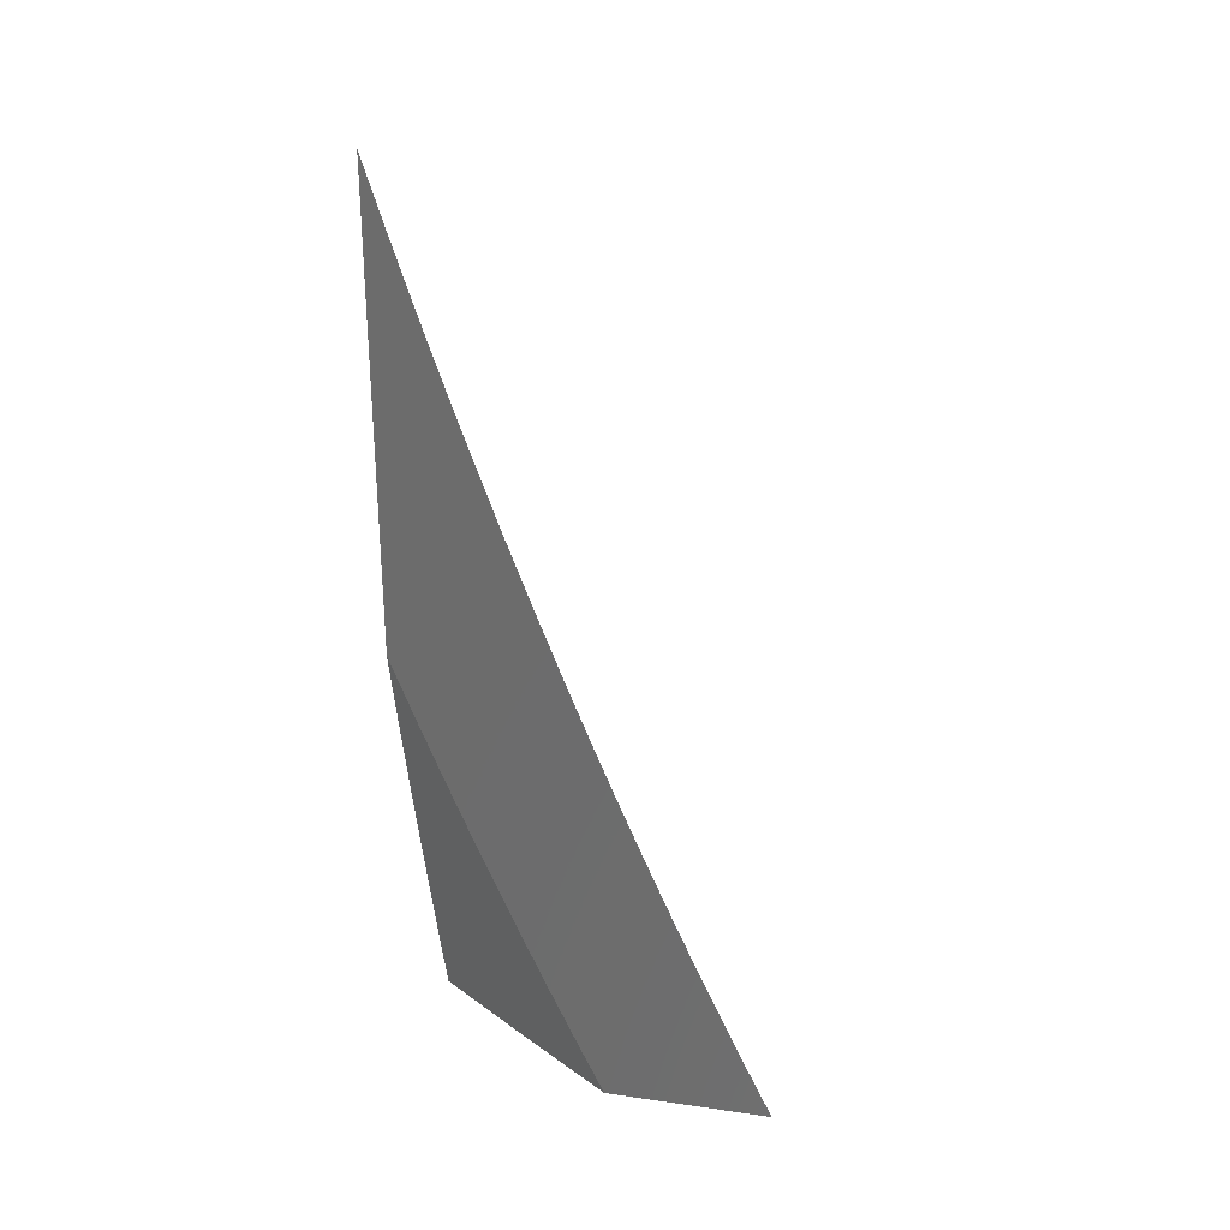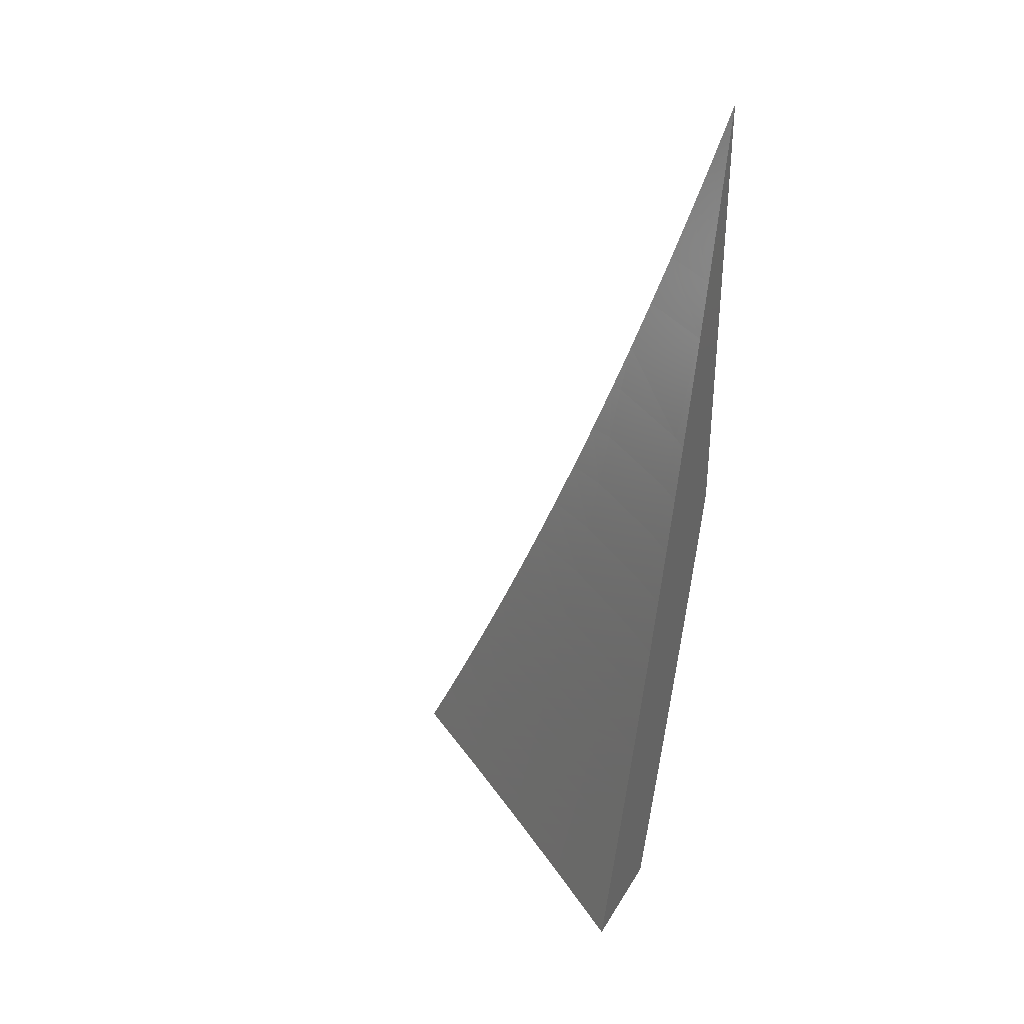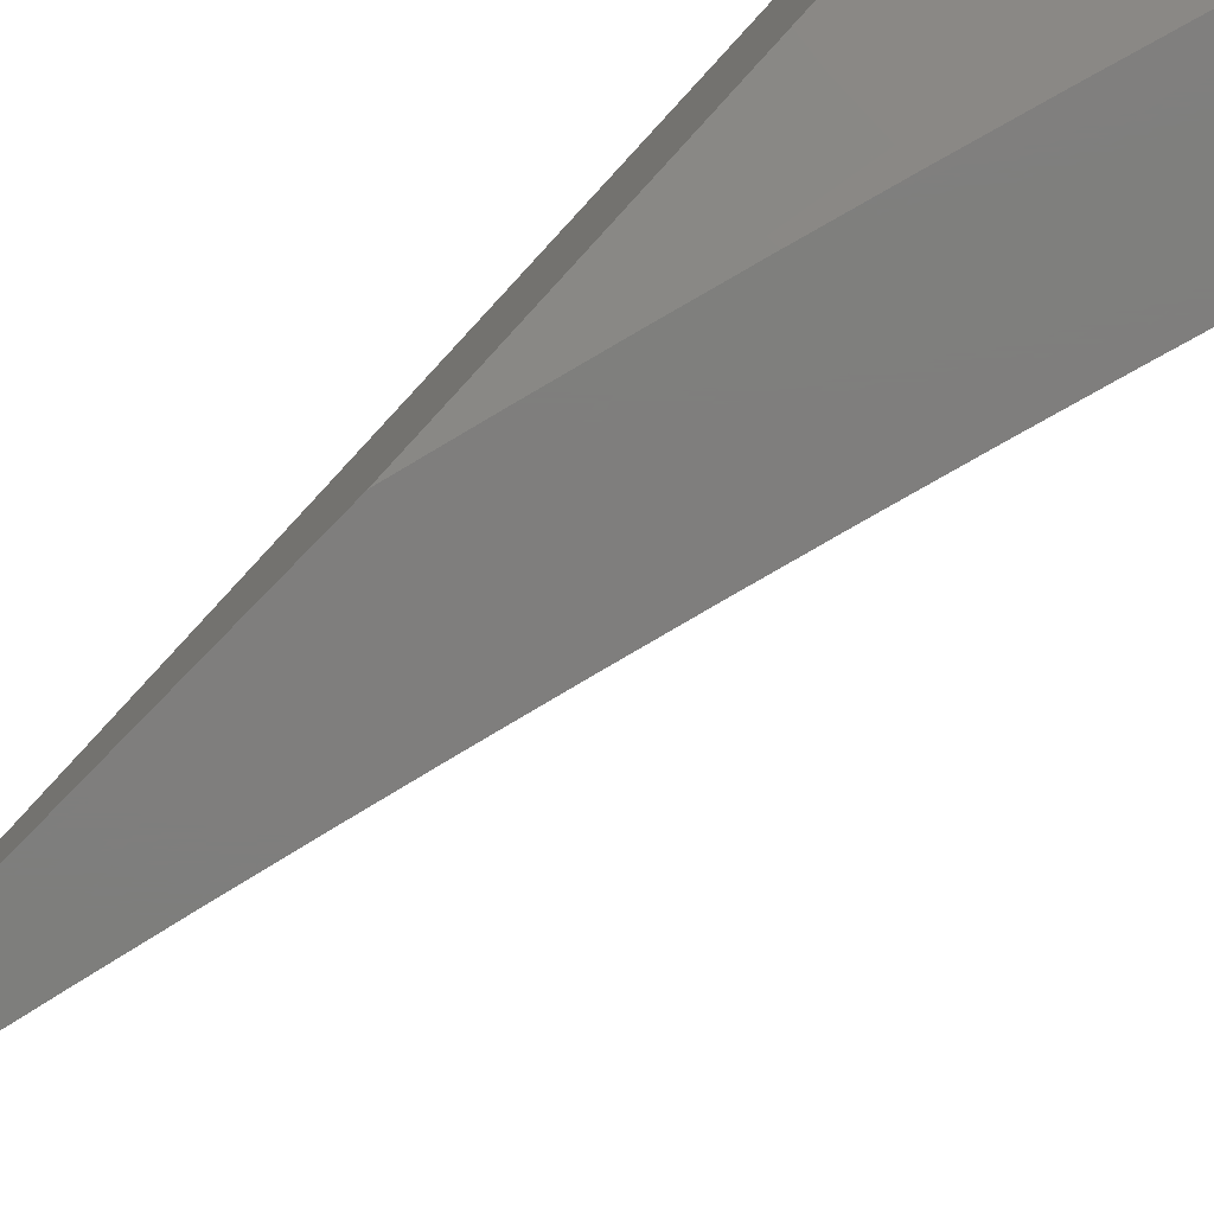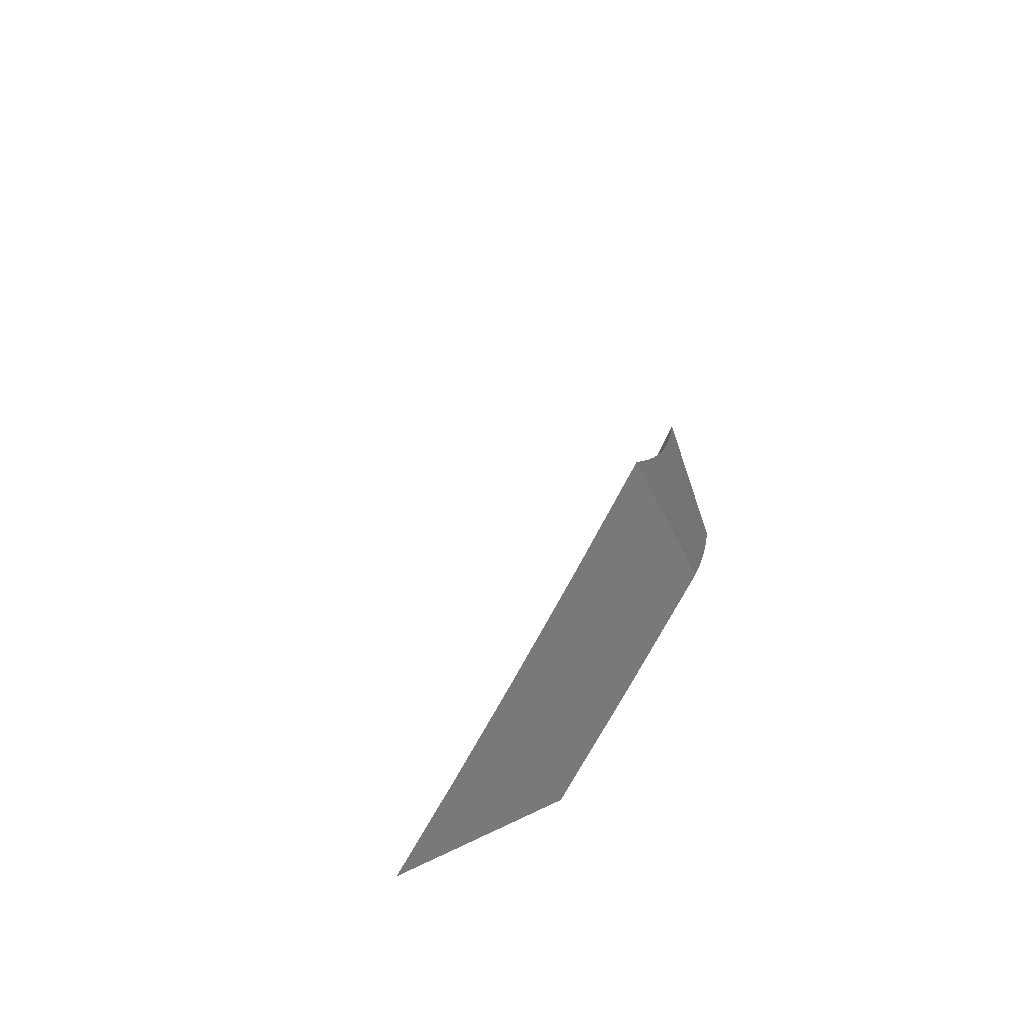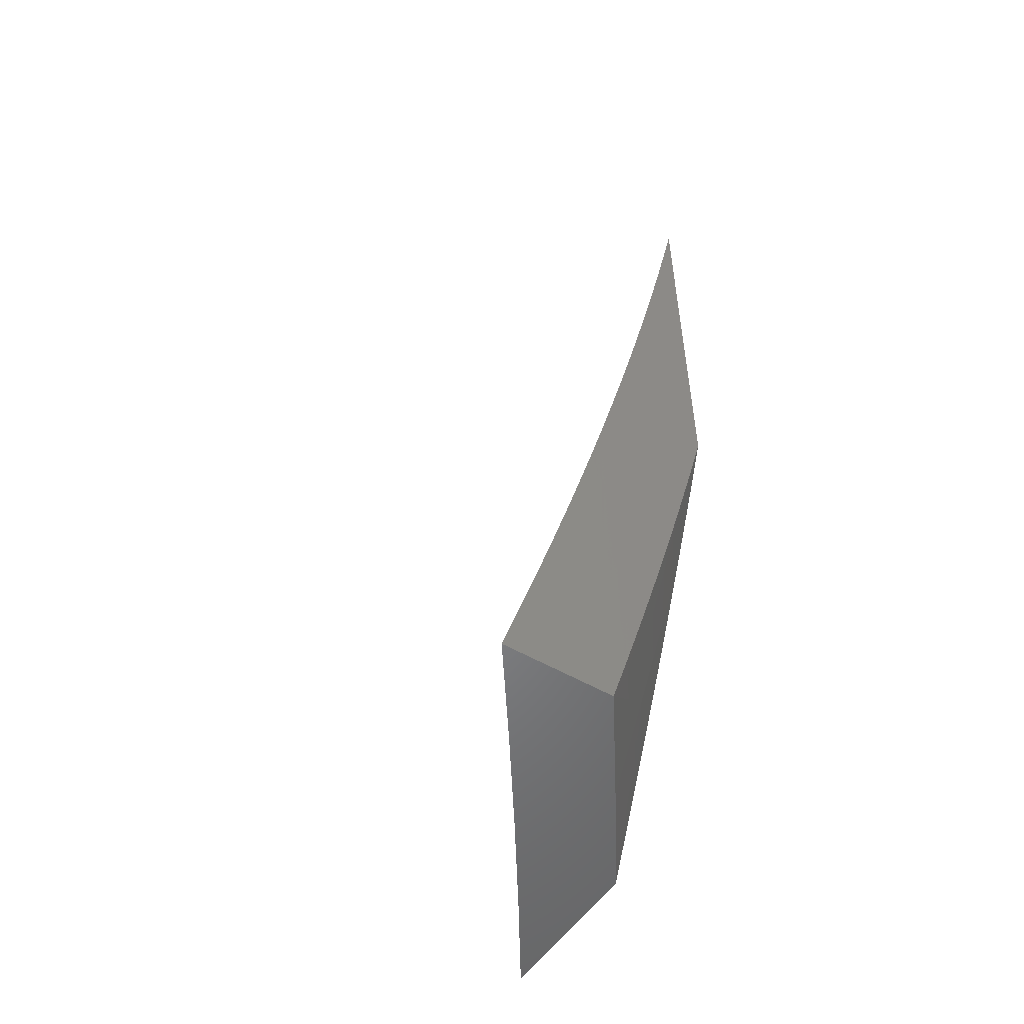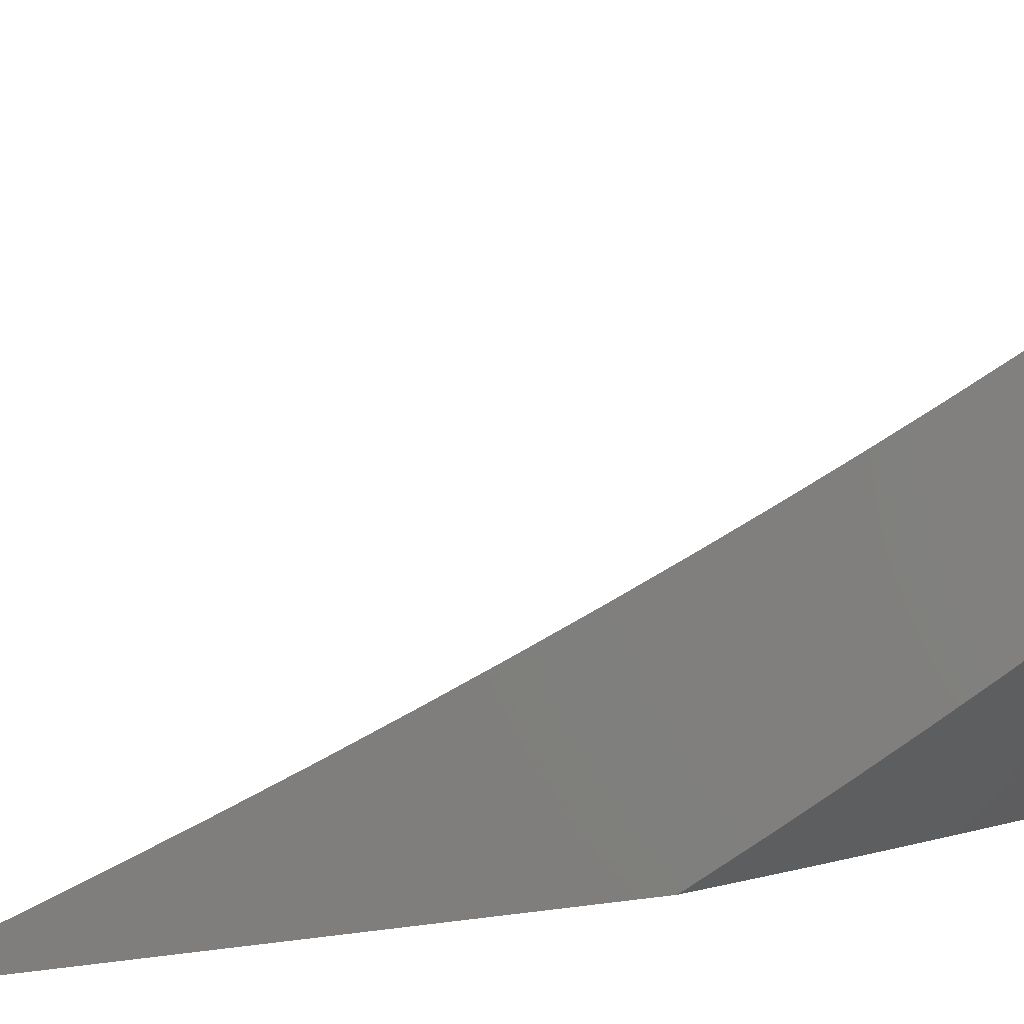
<metadata>
{"format":"stl","ext":"stl","renderer":"f3d","projection":"perspective","resolution":1024,"background":"white","views":[{"elev":28.6,"azim":102.1,"up":"+Z"},{"elev":34.7,"azim":-63.0,"up":"+Z"},{"elev":-78.2,"azim":135.7,"up":"+Y"},{"elev":-72.1,"azim":-62.6,"up":"+Z"},{"elev":-52.4,"azim":-32.2,"up":"+Z"},{"elev":1.8,"azim":48.3,"up":"+Y"}]}
</metadata>
<code>
# stl→obj: 115 verts, 226 faces
v 9 -5.659 -2.943
v 9 -5.632 -3
v 8.945 -5.729 -2.97
v 8.938 -5.725 -3
v 8.882 -5.821 -2.97
v 8.876 -5.817 -3
v 8.812 -5.909 -3
v 8.818 -5.913 -2.97
v 8.747 -6 -3
v 8.766 -6 -2.942
v 8.784 -6 -2.883
v 8.831 -5.922 -2.911
v 8.825 -5.918 -2.941
v 8.888 -5.826 -2.941
v 8.802 -6 -2.825
v 8.843 -5.93 -2.852
v 8.837 -5.926 -2.882
v 8.901 -5.834 -2.882
v 8.895 -5.83 -2.911
v 8.958 -5.737 -2.911
v 8.951 -5.733 -2.941
v 8.819 -6 -2.767
v 8.855 -5.938 -2.793
v 8.849 -5.934 -2.823
v 8.913 -5.842 -2.823
v 8.907 -5.838 -2.852
v 8.97 -5.745 -2.852
v 8.964 -5.741 -2.882
v 9 -5.685 -2.885
v 8.836 -6 -2.708
v 8.867 -5.946 -2.734
v 8.861 -5.942 -2.764
v 8.925 -5.85 -2.764
v 8.919 -5.846 -2.793
v 8.982 -5.753 -2.793
v 8.976 -5.749 -2.823
v 9 -5.711 -2.827
v 8.873 -5.95 -2.705
v 8.853 -6 -2.649
v 8.884 -5.958 -2.646
v 8.87 -6 -2.59
v 8.895 -5.965 -2.587
v 8.886 -6 -2.531
v 8.906 -5.973 -2.528
v 8.901 -6 -2.472
v 8.916 -5.98 -2.469
v 8.916 -6 -2.413
v 8.927 -5.987 -2.41
v 8.931 -6 -2.354
v 8.946 -6 -2.295
v 8.96 -6 -2.235
v 9 -5.942 -2.237
v 9 -5.921 -2.297
v 9 -5.9 -2.357
v 9 -5.962 -2.177
v 8.974 -6 -2.176
v 9 -5.981 -2.117
v 8.987 -6 -2.116
v 9 -6 -2.056
v 9 -5.878 -2.417
v 8.992 -5.893 -2.41
v 8.981 -5.886 -2.469
v 9 -5.856 -2.476
v 8.971 -5.879 -2.528
v 9 -5.833 -2.535
v 8.96 -5.872 -2.587
v 9 -5.81 -2.594
v 8.949 -5.865 -2.646
v 9 -5.786 -2.653
v 8.937 -5.857 -2.705
v 9 -5.762 -2.711
v 8.931 -5.853 -2.734
v 8.994 -5.76 -2.734
v 8.988 -5.757 -2.764
v 9 -5.737 -2.769
v 8.88 -6 -2.941
v 8.862 -6 -3
v 8.909 -5.959 -2.94
v 8.931 -5.9 -3
v 8.944 -5.909 -2.94
v 8.979 -5.858 -2.94
v 8.947 -5.911 -2.926
v 8.982 -5.861 -2.926
v 8.95 -5.913 -2.911
v 8.985 -5.863 -2.911
v 8.957 -5.917 -2.881
v 8.991 -5.867 -2.881
v 8.963 -5.921 -2.851
v 8.997 -5.871 -2.851
v 9 -5.879 -2.823
v 9 -5.853 -2.882
v 9 -5.8 -3
v 9 -5.827 -2.941
v 8.969 -5.925 -2.821
v 9 -5.904 -2.764
v 8.981 -5.933 -2.762
v 9 -5.929 -2.704
v 8.993 -5.941 -2.702
v 9 -5.953 -2.644
v 8.958 -5.991 -2.702
v 8.969 -5.999 -2.643
v 8.968 -6 -2.644
v 8.984 -6 -2.584
v 9 -5.977 -2.584
v 9 -6 -2.524
v 8.951 -6 -2.703
v 8.946 -5.983 -2.762
v 8.934 -6 -2.763
v 8.934 -5.975 -2.821
v 8.916 -6 -2.822
v 8.928 -5.971 -2.851
v 8.898 -6 -2.882
v 8.922 -5.967 -2.881
v 8.916 -5.963 -2.911
v 8.913 -5.961 -2.926
f 1 2 3
f 3 2 4
f 3 4 5
f 5 4 6
f 5 6 7
f 5 7 8
f 8 7 9
f 8 9 10
f 11 12 10
f 10 12 13
f 10 13 8
f 8 13 14
f 8 14 5
f 5 14 3
f 15 16 11
f 11 16 17
f 11 17 12
f 12 17 18
f 12 18 19
f 19 18 20
f 19 20 21
f 21 20 1
f 21 1 3
f 22 23 15
f 15 23 24
f 15 24 16
f 16 24 25
f 16 25 26
f 26 25 27
f 26 27 28
f 28 27 29
f 28 29 20
f 20 29 1
f 30 31 22
f 22 31 32
f 22 32 23
f 23 32 33
f 23 33 34
f 34 33 35
f 34 35 36
f 36 35 37
f 36 37 27
f 27 37 29
f 31 30 38
f 38 30 39
f 38 39 40
f 40 39 41
f 40 41 42
f 42 41 43
f 42 43 44
f 44 43 45
f 44 45 46
f 46 45 47
f 46 47 48
f 48 47 49
f 48 49 50
f 51 52 50
f 50 52 53
f 50 53 54
f 52 51 55
f 55 51 56
f 55 56 57
f 57 56 58
f 57 58 59
f 60 61 54
f 54 61 48
f 54 48 50
f 61 60 62
f 62 60 63
f 62 63 64
f 64 63 65
f 64 65 66
f 66 65 67
f 66 67 68
f 68 67 69
f 68 69 70
f 70 69 71
f 70 71 72
f 72 71 73
f 72 73 74
f 74 73 75
f 74 75 35
f 35 75 37
f 71 75 73
f 19 21 14
f 14 21 3
f 26 28 18
f 18 28 20
f 34 36 25
f 25 36 27
f 72 74 33
f 33 74 35
f 12 19 13
f 13 19 14
f 16 26 17
f 17 26 18
f 23 34 24
f 24 34 25
f 33 32 72
f 72 32 31
f 72 31 70
f 70 31 38
f 70 38 68
f 68 38 40
f 68 40 66
f 66 40 42
f 66 42 64
f 64 42 44
f 64 44 62
f 62 44 46
f 62 46 61
f 61 46 48
f 76 77 78
f 78 77 79
f 78 79 80
f 80 79 81
f 80 81 82
f 82 81 83
f 82 83 84
f 84 83 85
f 84 85 86
f 86 85 87
f 86 87 88
f 88 87 89
f 88 89 90
f 90 89 91
f 91 89 87
f 91 87 85
f 79 92 81
f 81 92 93
f 81 93 83
f 83 93 91
f 83 91 85
f 88 90 94
f 94 90 95
f 94 95 96
f 96 95 97
f 96 97 98
f 98 97 99
f 98 99 100
f 100 99 101
f 100 101 102
f 102 101 103
f 103 101 104
f 103 104 105
f 99 104 101
f 102 106 100
f 100 106 107
f 100 107 96
f 96 107 94
f 106 108 107
f 107 108 109
f 107 109 94
f 94 109 88
f 108 110 109
f 109 110 111
f 109 111 88
f 88 111 86
f 110 112 111
f 111 112 113
f 111 113 86
f 86 113 84
f 113 112 114
f 114 112 76
f 114 76 115
f 115 76 78
f 115 78 80
f 84 113 114
f 80 82 115
f 115 82 114
f 82 84 114
f 98 100 96
f 59 58 105
f 105 58 56
f 105 56 51
f 51 50 105
f 105 50 49
f 105 49 103
f 103 49 47
f 103 47 102
f 102 47 45
f 102 45 106
f 106 45 43
f 106 43 108
f 108 43 41
f 108 41 110
f 110 41 39
f 110 39 112
f 112 39 30
f 112 30 76
f 76 30 22
f 76 22 77
f 77 22 15
f 77 15 11
f 11 10 77
f 77 10 9
f 9 7 77
f 77 7 79
f 79 7 6
f 79 6 4
f 2 92 4
f 4 92 79
f 2 1 92
f 92 1 29
f 92 29 37
f 37 75 92
f 92 75 93
f 93 75 71
f 93 71 91
f 91 71 69
f 91 69 90
f 90 69 67
f 90 67 95
f 95 67 65
f 95 65 97
f 97 65 63
f 97 63 99
f 99 63 60
f 99 60 104
f 104 60 54
f 104 54 105
f 105 54 53
f 105 53 52
f 52 55 105
f 105 55 57
f 105 57 59

</code>
